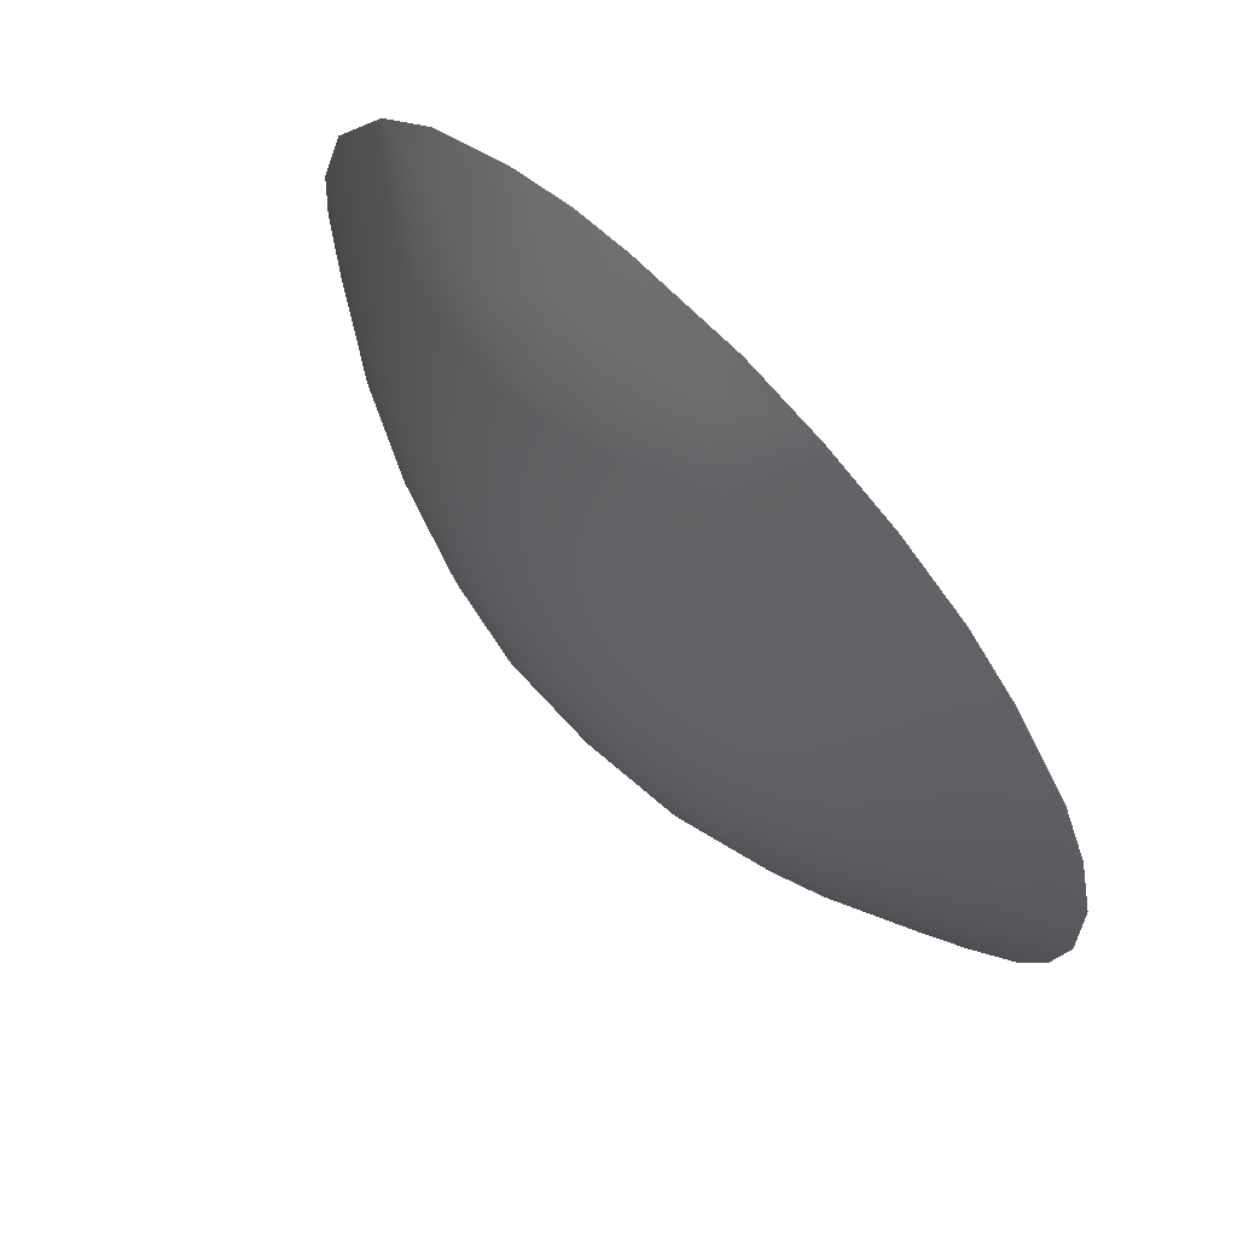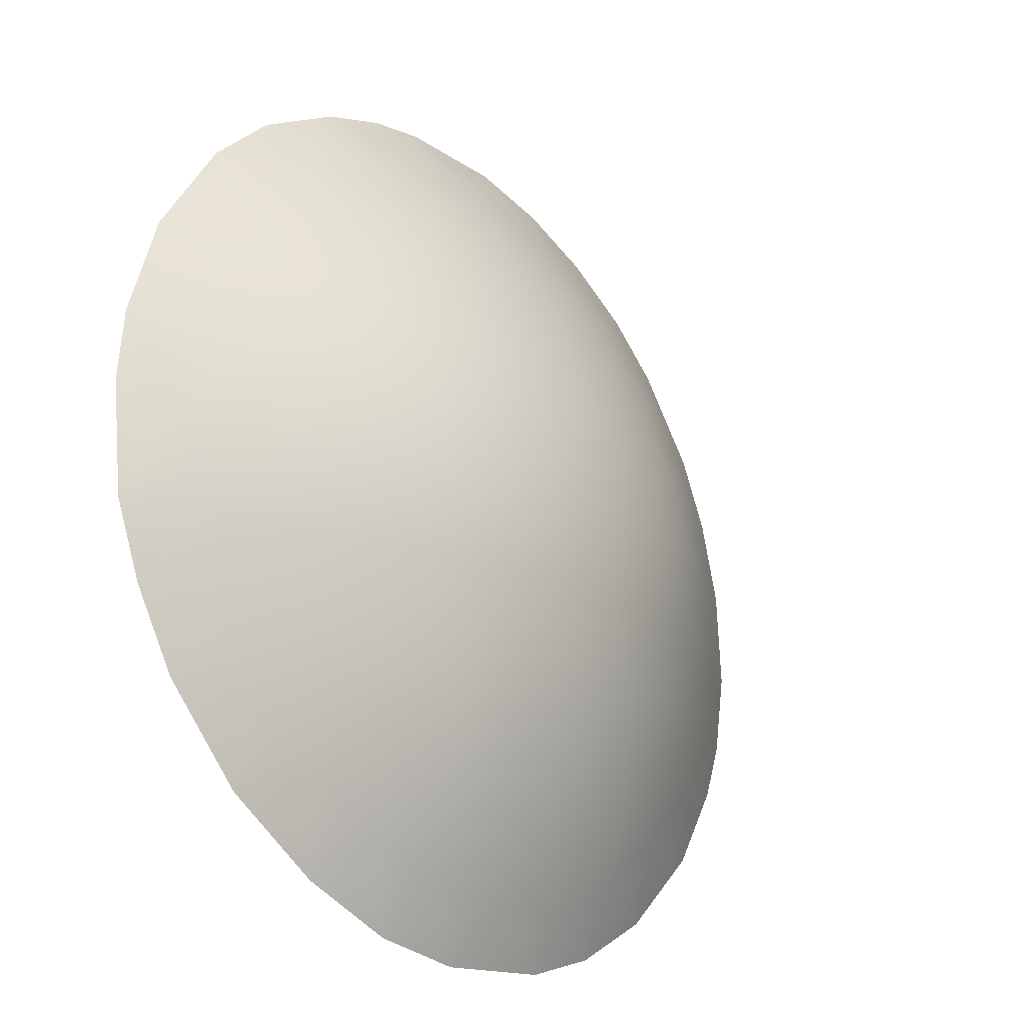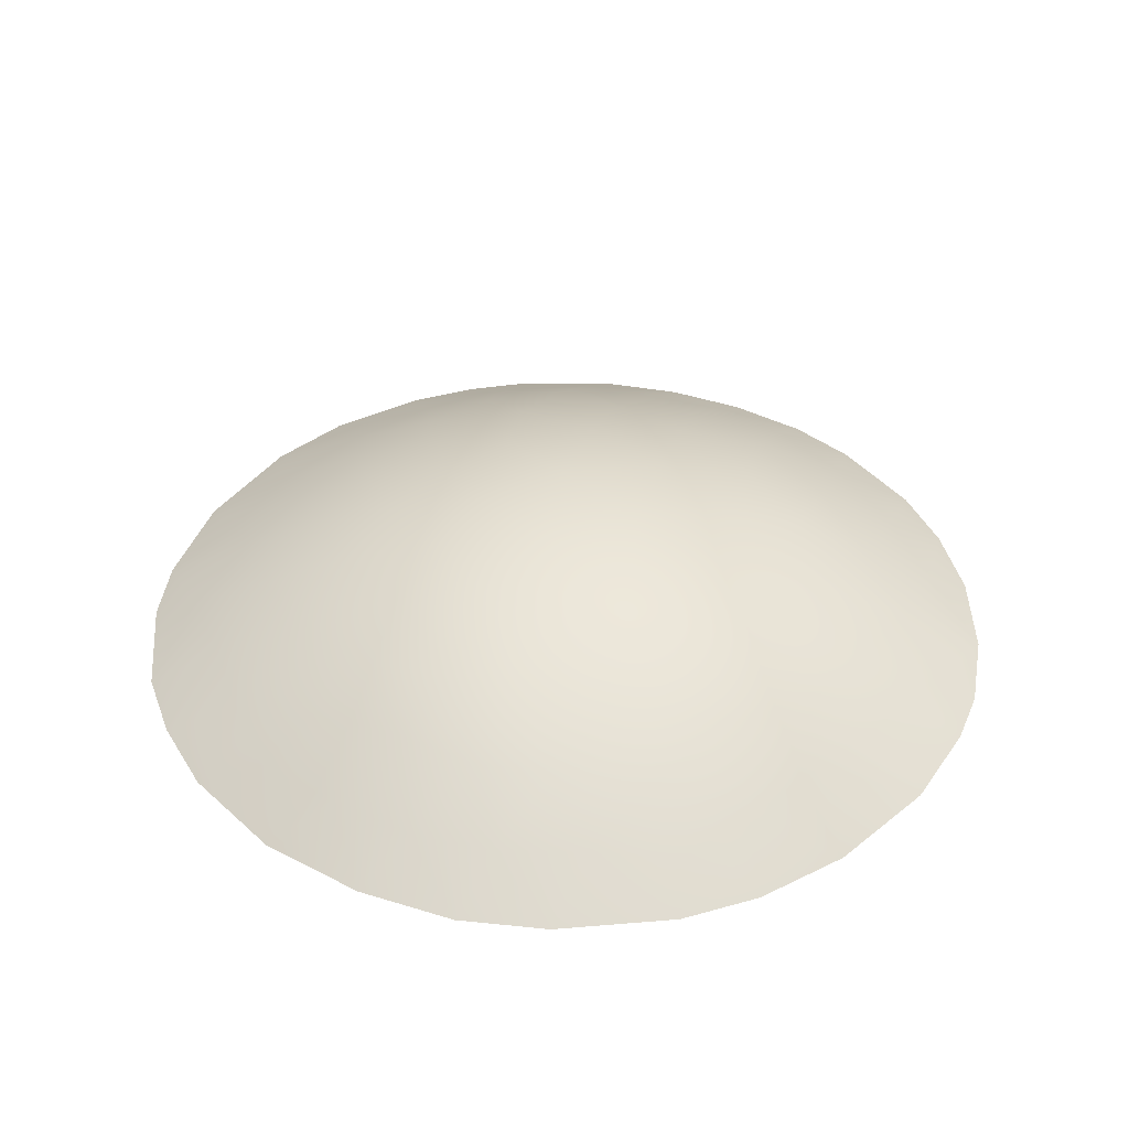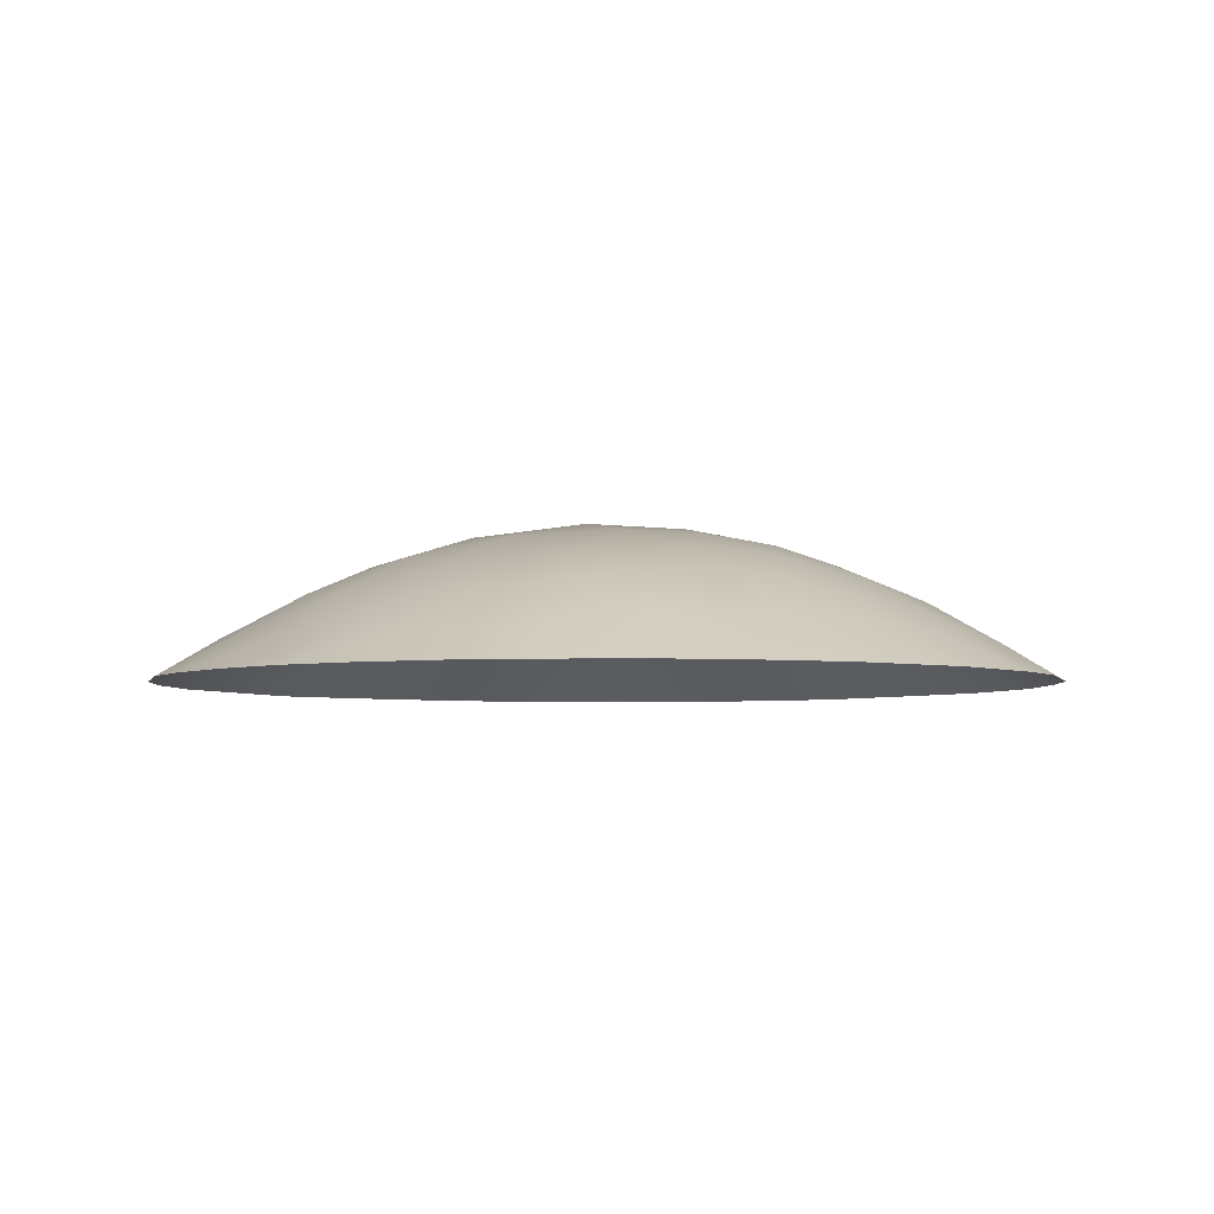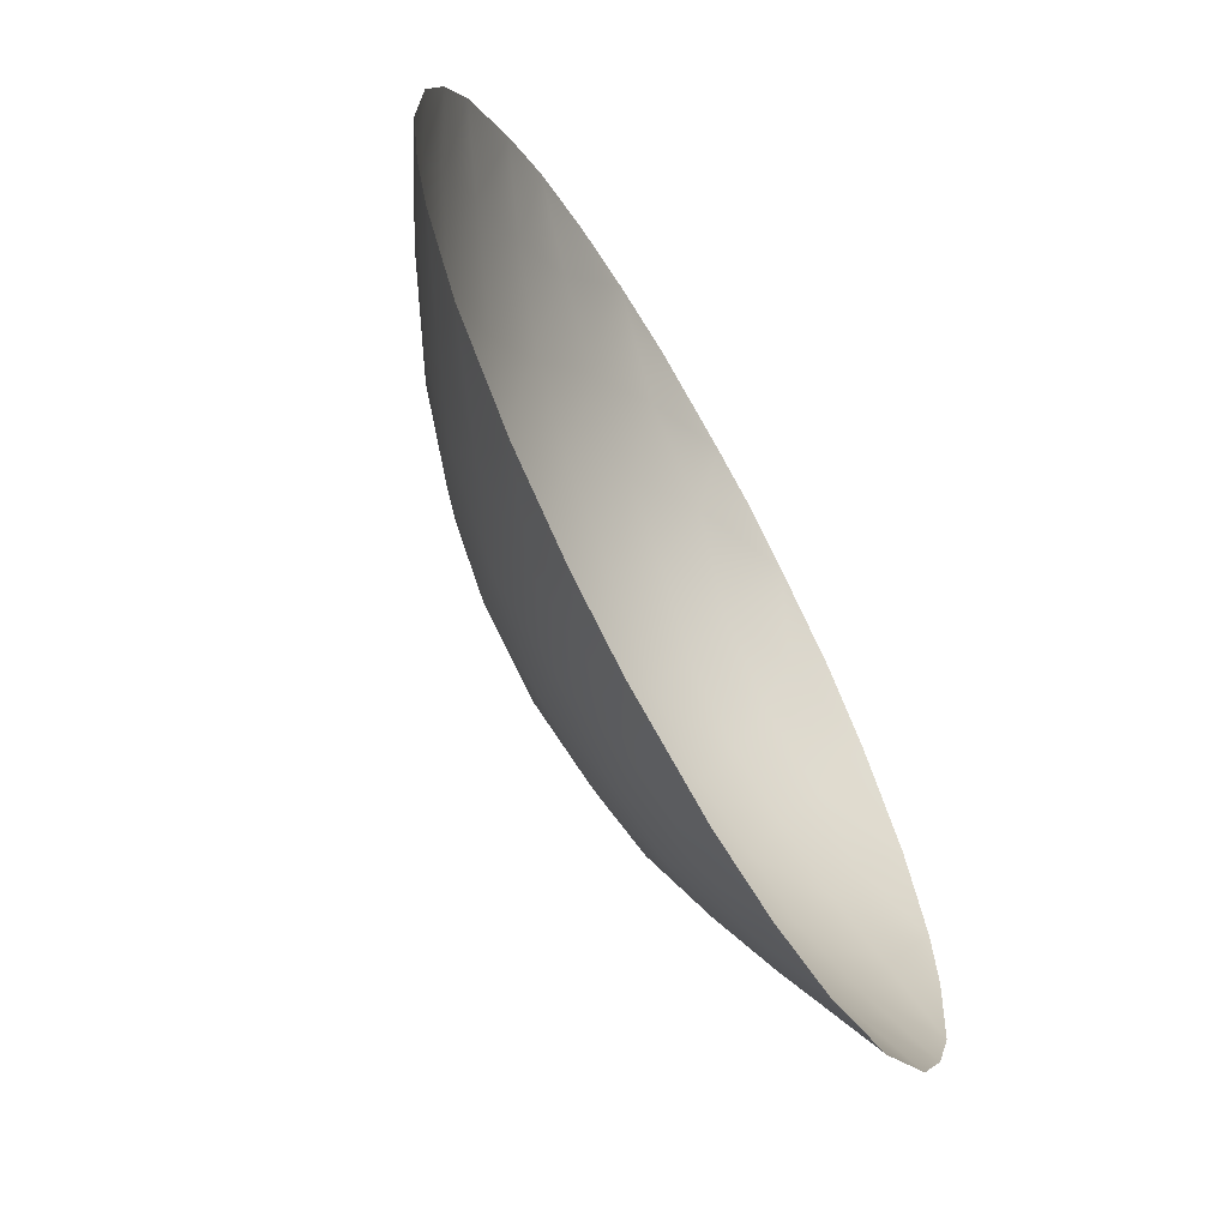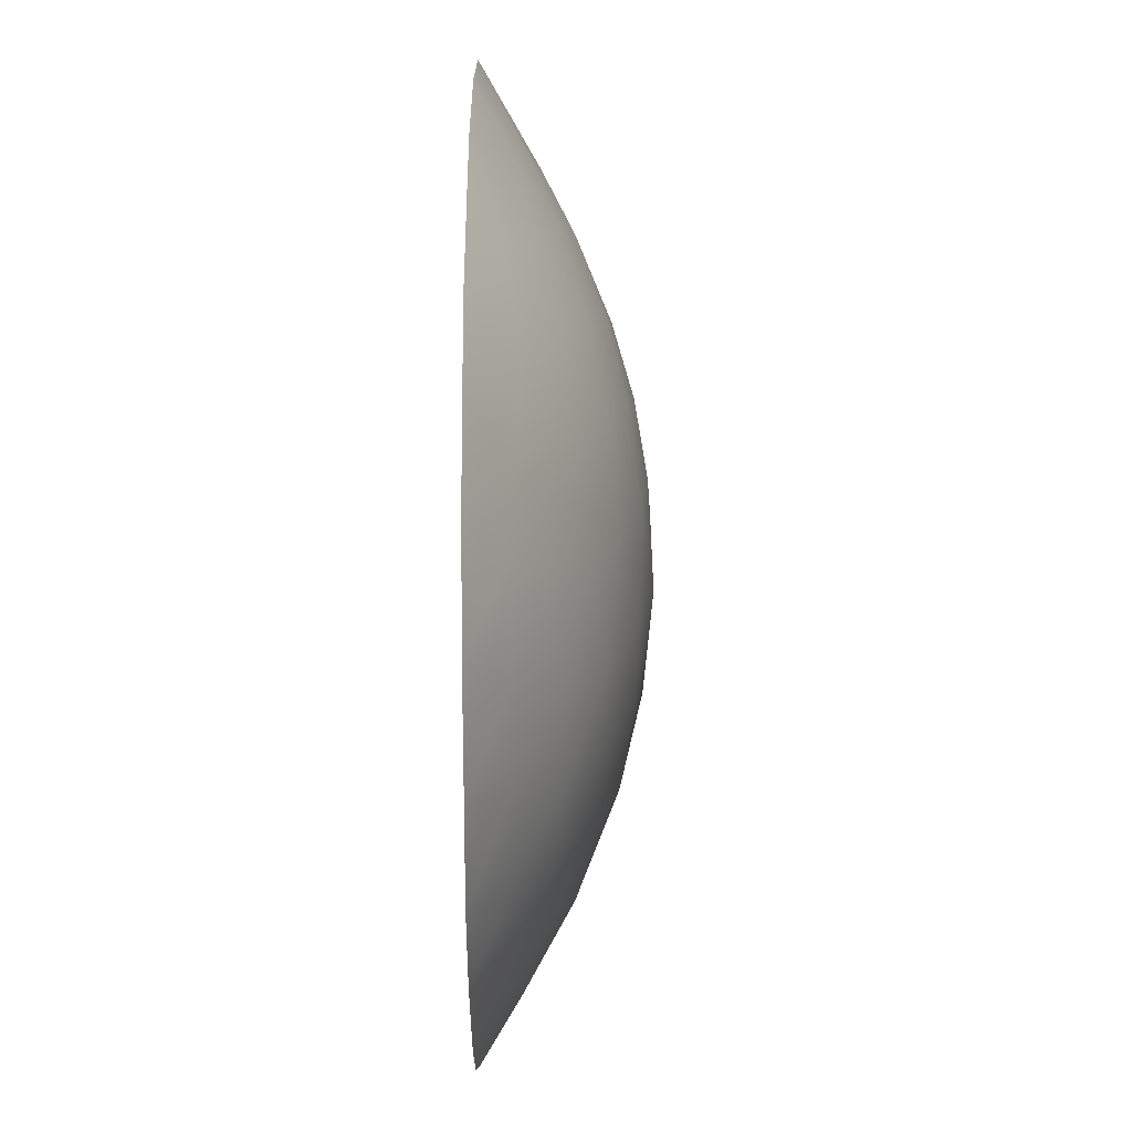
<metadata>
{"format":"obj","ext":"obj","renderer":"f3d","projection":"perspective","resolution":1024,"background":"white","views":[{"elev":69.1,"azim":46.5,"up":"+Y"},{"elev":-25.1,"azim":-48.8,"up":"+Y"},{"elev":39.6,"azim":1.7,"up":"+Z"},{"elev":-4.5,"azim":-157.1,"up":"+Z"},{"elev":-66.0,"azim":119.3,"up":"+Y"},{"elev":-41.6,"azim":-90.0,"up":"+Y"}]}
</metadata>
<code>
v 5.676 7.525 0.002642
v -5.272 6.674 0.5484
v -2.704 9.025 0.000622
v 5.105 6.251 0.7913
v -5.038 3.668 1.801
v -3.608 6.554 1.139
v -7.81 2.47 0.7111
v 4.175 8.424 0.004485
v -2.302 -4.492 2.315
v -8.54 -3.941 0.007858
v 1.626 -0.1122 3.188
v -5.633 -2.664 1.783
v 1.117 5.552 2.033
v -2.017 6.227 1.657
v -3.927 -8.516 0.01886
v 9.294 1.456 0.004109
v 6.849 0.804 1.455
v 8.181 4.676 0.00513
v 4.166 -8.43 0.006413
v 8.399 1.082 0.5582
v 2.551 -9.052 0.006587
v 1.727 7.341 1.092
v -3.126 3.35 2.489
v -1.923 -9.205 0.004335
v -1.625 -6.425 1.597
v -9.129 -2.415 0.001541
v 0.7493 -8.035 0.7958
v -8.402 -0.4145 0.622
v 3.468 -5.225 1.797
v 5.438 -5.627 0.9453
v 2.567 -7.972 0.6187
v 2.62 4.101 2.38
v 7.635 -0.8771 1.04
v -5.943 7.328 0.003433
v 7.64 -5.461 0.01426
v -4.103 8.476 0.0104
v -3.25 -5.646 1.633
v 5.299 0.8941 2.223
v -3.503 -2.488 2.568
v -6.268 2.45 1.519
v 3.313 -1.537 2.769
v -7.281 5.965 0.009518
v 3.707 7.503 0.6045
v -9.282 1.461 0.009625
v -5.285 5.236 1.159
v -1.459 9.285 0.01037
v 1.284 -4.967 2.273
v 0.5278 3.515 2.797
v 5.904 -7.291 0.009152
v -0.4182 -1.006 3.25
v 4.47 -3.135 2.171
v 3.181 5.984 1.521
v 4.554 4.519 1.702
v 9.105 -2.424 0.000319
v -2.929 -7.576 0.7425
v -1.97 0.426 3.131
v 6.446 -2.65 1.417
v 0.8946 9.368 0.004939
v -4.778 -0.8997 2.38
v -0.003984 -9.396 0.00736
v -1.186 4.823 2.327
v 8.849 3.192 0.002839
v 8.177 -2.383 0.5466
v -1.204 -8.015 0.7659
v -4.006 -3.934 2.066
v 2.133 1.989 2.97
v -1.477 -2.727 2.928
v 6.829 6.473 0.01222
v -5.936 -7.289 0.01053
v -7.622 -5.515 0.00432
v 6.507 4.734 0.8057
v -5.825 0.8009 1.97
v -6.666 -0.7947 1.579
v -0.06701 -6.6 1.606
v 8.668 -3.637 0.01032
v 3.694 0.4231 2.765
v 2.513 -3.38 2.626
v -8.631 3.703 0.01107
v 7.581 2.857 0.7787
v -1.424 2.721 2.928
v -2.706 -1.062 2.985
v -9.409 -0.07171 0.01356
v 2.581 9.037 0.007459
v 9.381 -0.6341 0.01688
v 5.519 -1.007 2.077
v -1.953 7.94 0.7352
v -4.581 2.029 2.342
v -6.856 3.952 0.8768
v 0.489 -3.105 2.89
v 5.945 2.734 1.64
v -6.223 -5.609 0.6256
v 0.3196 8.458 0.5684
v -4.59 -6.722 0.7399
v -0.3333 6.913 1.456
v -6.964 -3.982 0.8172
v -2.767 1.687 2.889
v -0.1147 1.302 3.234
v 2.031 -6.682 1.422
v 3.921 -7.017 0.824
v -5.163 -4.81 1.37
v 4.131 2.532 2.406
v -3.432 4.953 1.898
v 1.528 -1.84 3.069
v -0.8301 -4.747 2.386
v -3.92 0.4794 2.707
v -7.599 -2.305 0.886
v 6.936 -4.039 0.8253
v -7.419 1.027 1.131
v 5.32 -4.171 1.549
f 15 55 24
f 49 19 99
f 37 25 55
f 92 86 46
f 52 43 4
f 63 107 57
f 71 53 4
f 30 35 49
f 89 77 47
f 84 63 33
f 39 9 65
f 15 69 93
f 86 36 3
f 20 33 17
f 3 46 86
f 16 84 20
f 47 77 29
f 42 34 2
f 30 107 35
f 54 75 63
f 40 87 72
f 50 56 97
f 94 22 13
f 28 73 106
f 31 19 21
f 47 74 104
f 26 28 106
f 26 82 28
f 15 93 55
f 22 83 43
f 77 51 29
f 1 4 43
f 74 98 27
f 71 18 79
f 89 103 77
f 102 45 6
f 5 40 88
f 104 74 25
f 70 10 95
f 70 91 69
f 58 83 92
f 14 6 86
f 94 14 86
f 44 28 82
f 73 72 59
f 90 17 38
f 45 88 42
f 44 7 108
f 90 71 79
f 92 46 58
f 72 73 108
f 8 43 83
f 6 45 2
f 87 40 5
f 20 17 79
f 95 91 70
f 12 95 106
f 38 101 90
f 27 31 21
f 43 52 22
f 9 37 65
f 57 33 63
f 57 51 85
f 47 98 74
f 60 27 21
f 53 71 90
f 93 100 37
f 52 53 32
f 5 23 87
f 44 108 28
f 44 78 7
f 96 56 105
f 55 64 24
f 107 63 75
f 49 99 30
f 102 61 23
f 92 94 86
f 89 104 67
f 50 89 67
f 45 5 88
f 39 81 67
f 20 62 16
f 12 39 65
f 83 22 92
f 25 64 55
f 61 14 94
f 88 40 7
f 33 57 85
f 97 80 48
f 73 28 108
f 71 4 68
f 62 20 79
f 27 60 64
f 102 14 61
f 102 6 14
f 12 65 100
f 53 101 32
f 48 80 61
f 86 6 36
f 81 50 67
f 68 18 71
f 10 26 106
f 52 32 13
f 67 104 9
f 62 79 18
f 80 56 96
f 69 91 93
f 13 48 61
f 31 98 99
f 66 76 11
f 38 85 76
f 54 63 84
f 11 76 41
f 35 107 75
f 33 85 17
f 38 17 85
f 33 20 84
f 72 105 59
f 96 87 23
f 76 101 38
f 13 22 52
f 81 39 59
f 61 94 13
f 24 64 60
f 5 102 23
f 66 11 97
f 105 56 81
f 37 55 93
f 36 6 2
f 52 4 53
f 32 48 13
f 96 105 87
f 90 101 53
f 97 48 66
f 85 41 76
f 34 36 2
f 47 29 98
f 81 56 50
f 59 12 73
f 51 109 29
f 97 56 80
f 65 37 100
f 101 76 66
f 39 12 59
f 1 68 4
f 23 80 96
f 92 22 94
f 90 79 17
f 10 106 95
f 91 95 100
f 91 100 93
f 42 88 78
f 39 67 9
f 80 23 61
f 31 99 19
f 59 105 81
f 2 45 42
f 89 50 103
f 12 100 95
f 29 99 98
f 99 29 30
f 97 11 50
f 31 27 98
f 48 32 66
f 43 8 1
f 102 5 45
f 103 41 77
f 47 104 89
f 7 78 88
f 101 66 32
f 41 103 11
f 103 50 11
f 87 105 72
f 12 106 73
f 107 109 57
f 51 77 41
f 85 51 41
f 72 108 40
f 109 30 29
f 108 7 40
f 30 109 107
f 109 51 57
f 74 27 64
f 74 64 25
f 9 104 25
f 9 25 37

</code>
